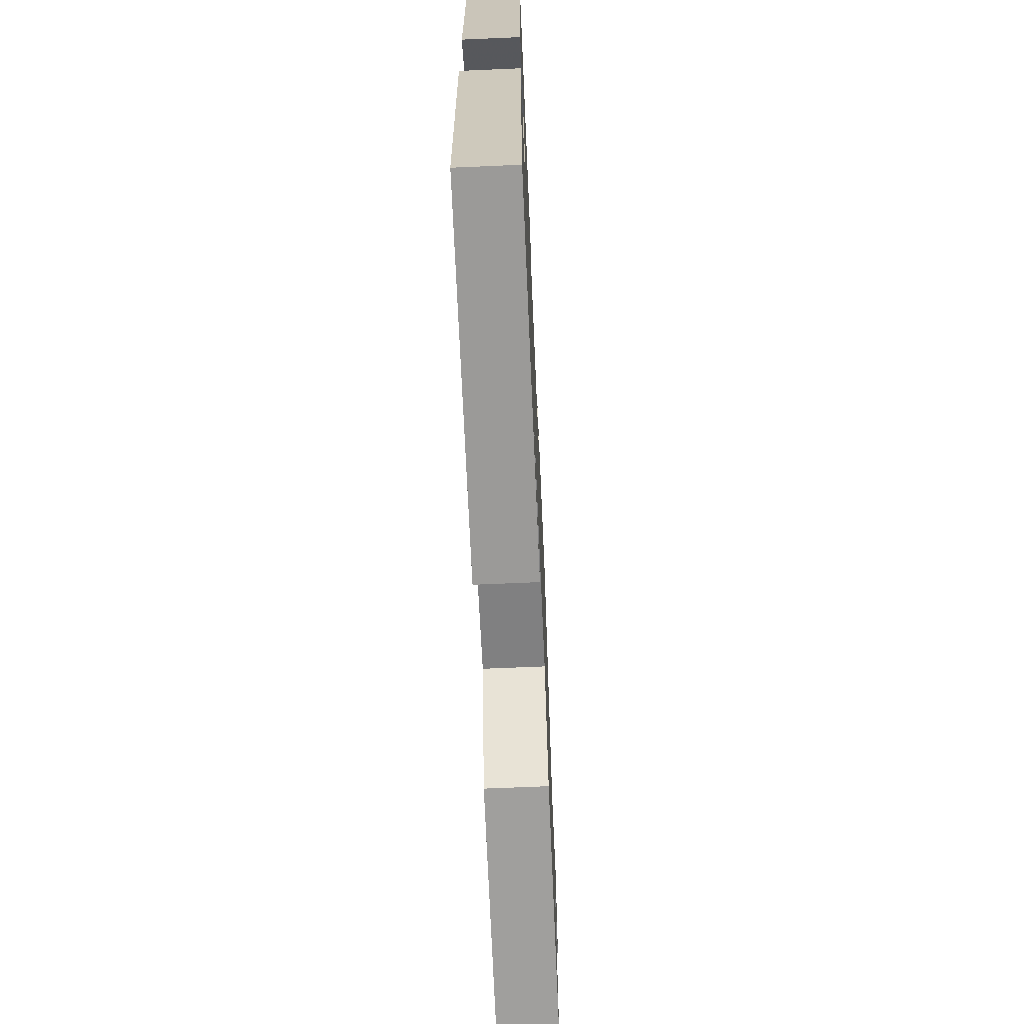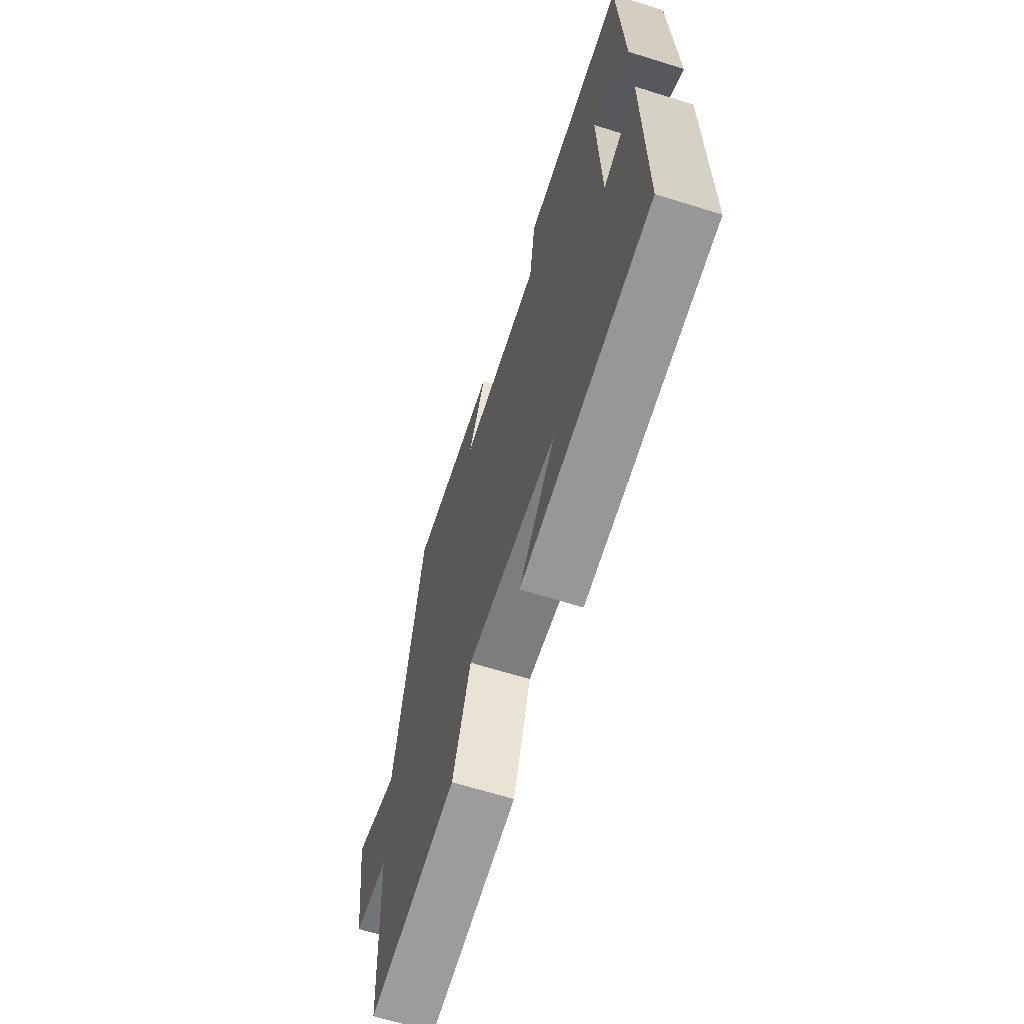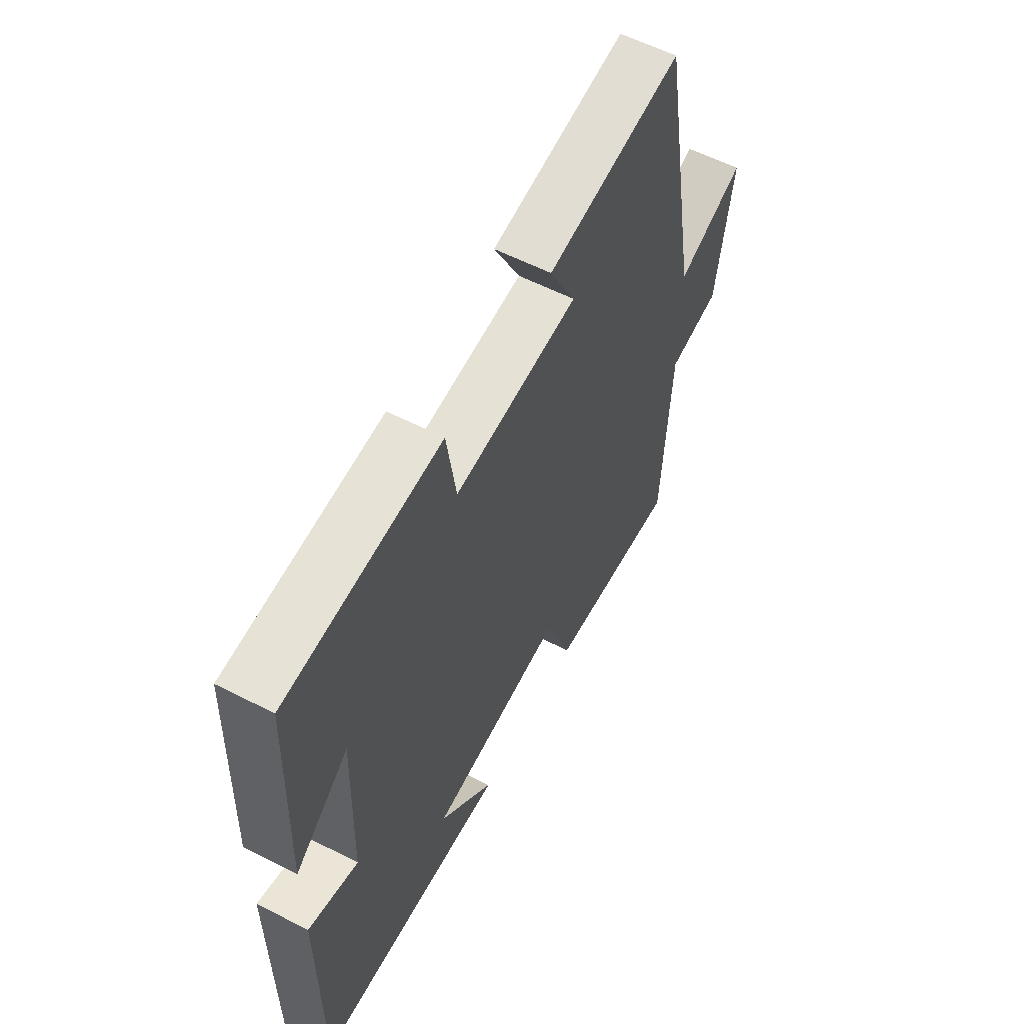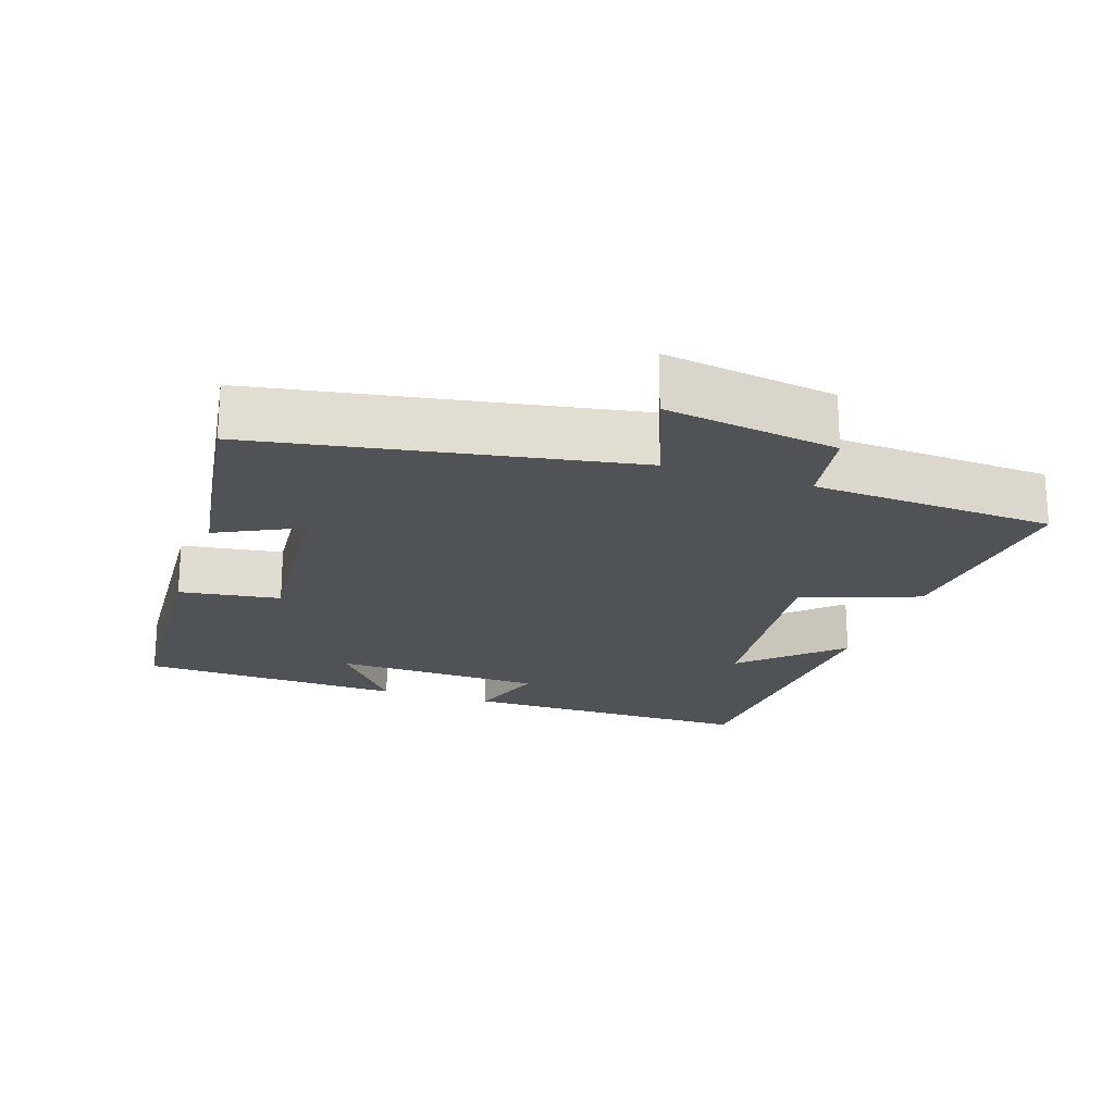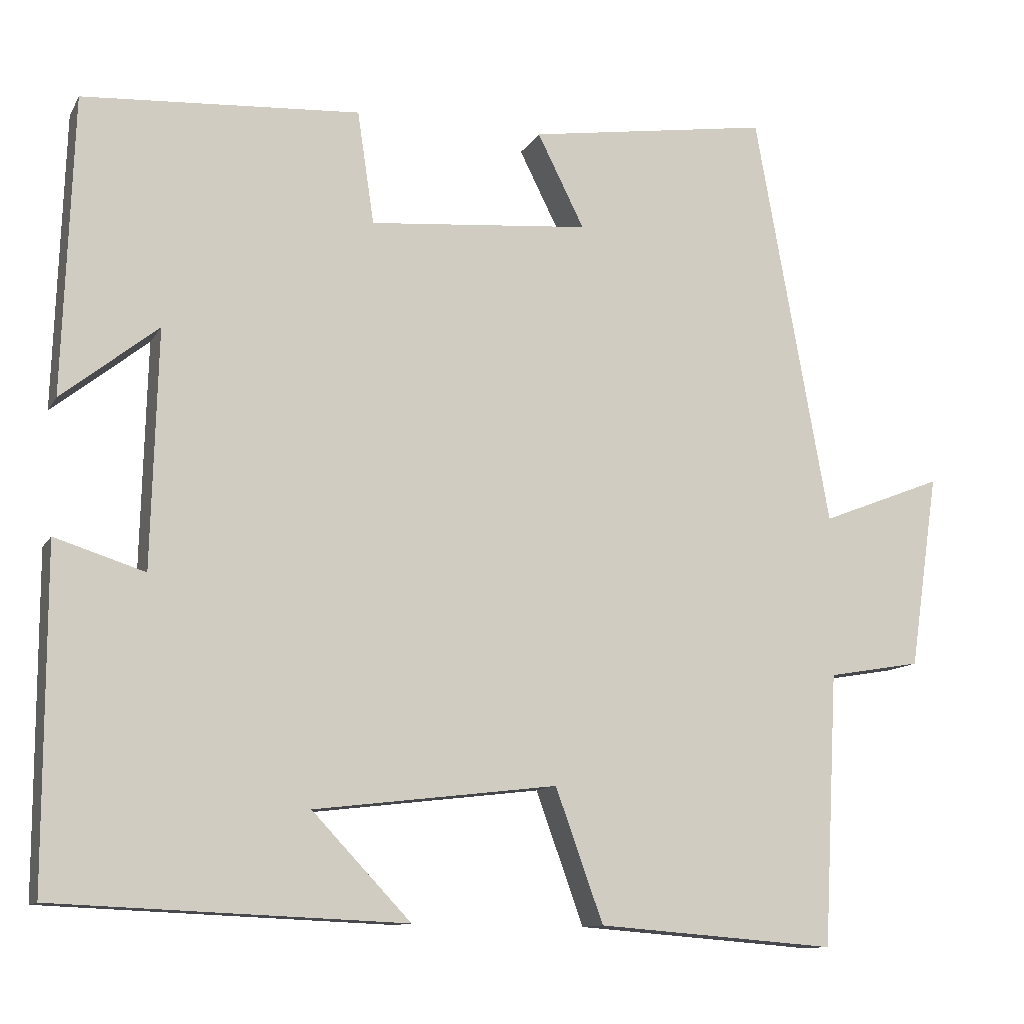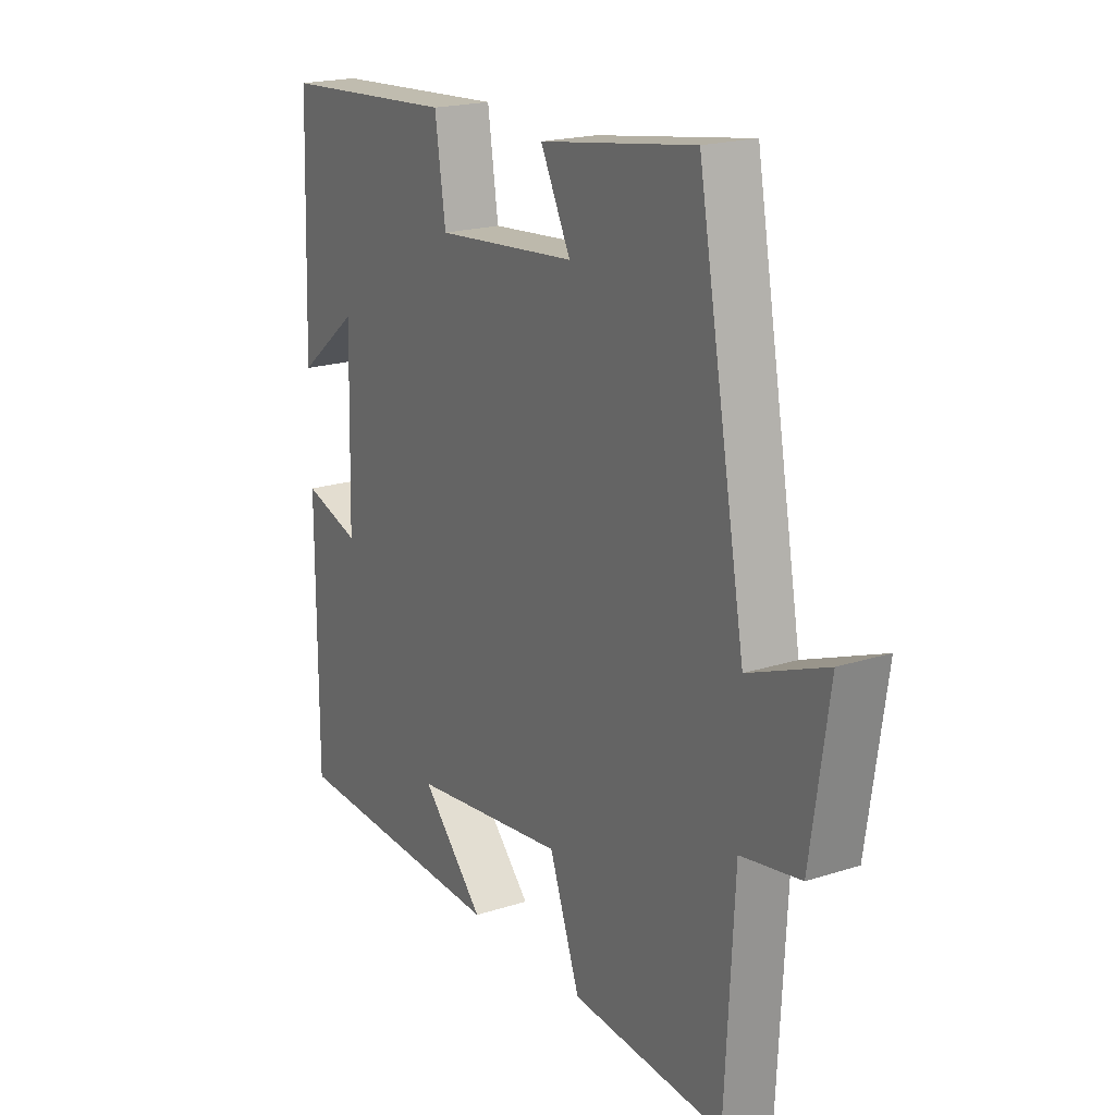
<metadata>
{"format":"obj","ext":"obj","renderer":"f3d","projection":"perspective","resolution":1024,"background":"white","views":[{"elev":-66.9,"azim":-87.5,"up":"+Z"},{"elev":-65.8,"azim":-107.4,"up":"+Z"},{"elev":58.7,"azim":-62.2,"up":"+Z"},{"elev":-20.8,"azim":71.2,"up":"+Y"},{"elev":-11.3,"azim":-19.0,"up":"+Z"},{"elev":19.7,"azim":59.1,"up":"+Z"}]}
</metadata>
<code>
v -0.487 0.07 0.478
v -0.139 0.07 0.5
v -0.118 0.07 0.358
v 0.16 0.07 0.382
v 0.101 0.07 0.5
v 0.406 0.07 0.546
v 0.5 0.07 0.023
v 0.653 0.07 0.083
v 0.617 0.07 -0.161
v 0.5 0.07 -0.181
v 0.482 0.07 -0.524
v 0.181 0.07 -0.5
v 0.121 0.07 -0.333
v -0.185 0.07 -0.369
v -0.061 0.07 -0.5
v -0.5 0.07 -0.481
v -0.5 0.07 -0.062
v -0.387 0.07 -0.098
v -0.379 0.07 0.2
v -0.5 0.07 0.104
v -0.487 0 0.478
v -0.139 0 0.5
v -0.118 0 0.358
v 0.16 0 0.382
v 0.101 0 0.5
v 0.406 0 0.546
v 0.5 0 0.023
v 0.653 0 0.083
v 0.617 0 -0.161
v 0.5 0 -0.181
v 0.482 0 -0.524
v 0.181 0 -0.5
v 0.121 0 -0.333
v -0.185 0 -0.369
v -0.061 0 -0.5
v -0.5 0 -0.481
v -0.5 0 -0.062
v -0.387 0 -0.098
v -0.379 0 0.2
v -0.5 0 0.104
f 19 20 1 2
f 18 19 2 3
f 16 17 18
f 16 18 3 4
f 14 15 16
f 14 16 4
f 13 14 4
f 10 11 12 13
f 10 13 4
f 7 8 9 10
f 6 7 10
f 4 5 6 10
f 22 21 40 39
f 23 22 39 38
f 38 37 36
f 24 23 38 36
f 36 35 34
f 24 36 34
f 24 34 33
f 33 32 31 30
f 24 33 30
f 30 29 28 27
f 30 27 26
f 30 26 25 24
f 1 21 22 2
f 2 22 23 3
f 3 23 24 4
f 4 24 25 5
f 5 25 26 6
f 6 26 27 7
f 7 27 28 8
f 8 28 29 9
f 9 29 30 10
f 10 30 31 11
f 11 31 32 12
f 12 32 33 13
f 13 33 34 14
f 14 34 35 15
f 15 35 36 16
f 16 36 37 17
f 17 37 38 18
f 18 38 39 19
f 19 39 40 20
f 20 40 21 1

</code>
